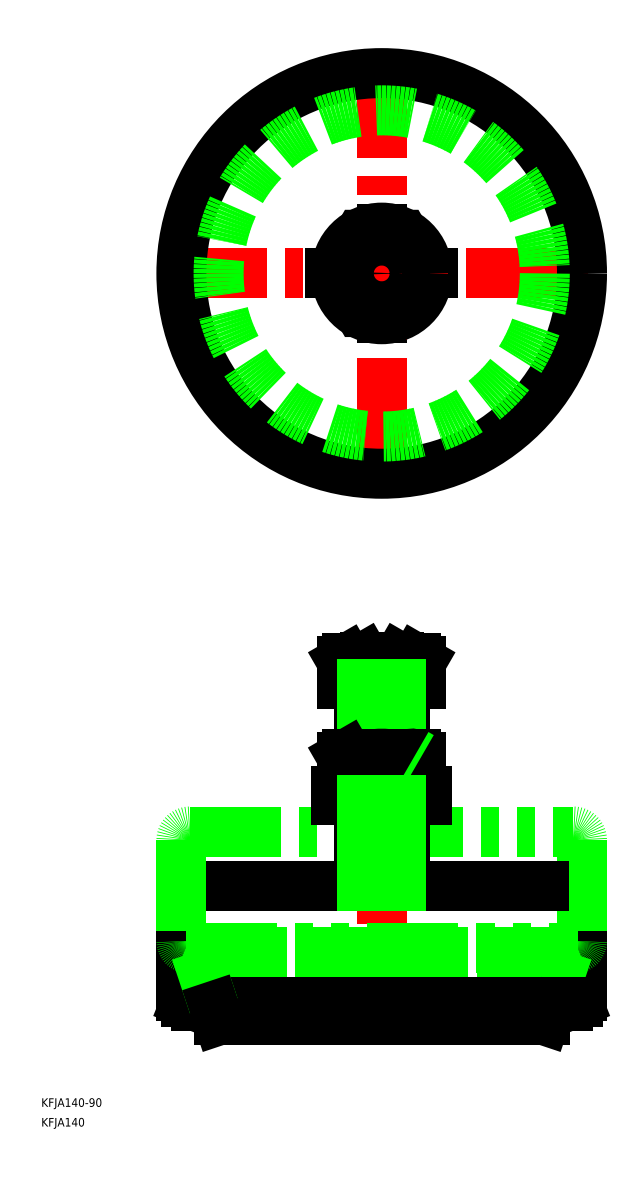
<metadata>
{"format":"dxf","ext":"dxf","renderer":"ezdxf+matplotlib","layout":"modelspace","background":"white","min_lineweight":24,"dpi":150}
</metadata>
<code>
0
SECTION
2
ENTITIES
0
LINE
8
0
10
70
20
-217
30
0
11
70
21
-252.4
31
0
0
LINE
8
0
10
65
20
-256
30
0
11
-65
21
-256
31
0
0
ARC
8
0
10
67.6
20
-252.4
30
0
40
2.4
50
291.8
51
0
0
LINE
8
0
10
68.49
20
-254.6
30
0
11
65
21
-256
31
0
0
LINE
8
0
10
-67
20
-214
30
0
11
67
21
-214
31
0
0
ARC
8
0
10
67
20
-217
30
0
40
3
50
0
51
90
0
LINE
8
0
10
-68.49
20
-254.6
30
0
11
-65
21
-256
31
0
0
LINE
8
0
10
-70
20
-217
30
0
11
-70
21
-252.4
31
0
0
ARC
8
0
10
-67.6
20
-252.4
30
0
40
2.4
50
180
51
248.2
0
ARC
8
0
10
-67
20
-217
30
0
40
3
50
90
51
180
0
LINE
8
0
10
70
20
-198
30
0
11
70
21
-233.4
31
0
0
LINE
8
0
10
-67
20
-195
30
0
11
67
21
-195
31
0
0
ARC
8
0
10
67
20
-198
30
0
40
3
50
0
51
90
0
LINE
8
0
10
-70
20
-198
30
0
11
-70
21
-233.4
31
0
0
ARC
8
0
10
-67
20
-198
30
0
40
3
50
90
51
180
0
LINE
8
CENTER
10
2.219e-13
20
-132
30
0
11
2.219e-13
21
-263
31
0
0
LINE
8
0
10
2.219e-13
20
-261
30
0
11
57
21
-261
31
0
0
LINE
8
0
10
1.575e-13
20
-214
30
0
11
56.86
21
-214
31
0
0
LINE
8
0
10
3.356e-13
20
-261
30
0
11
-57
21
-261
31
0
0
LINE
8
0
10
3.414
20
-6
30
0
11
6.907
21
0
31
0
0
LINE
8
0
10
6.907
20
0
30
0
11
3.414
21
6
31
0
0
LINE
8
0
10
17.9
20
0
30
0
11
-17.9
21
0
31
0
0
POLYLINE
8
0
66
     1
10
0
20
0
30
0
70
     1
0
VERTEX
8
0
10
7.794
20
-13.5
30
0
0
VERTEX
8
0
10
15.59
20
0
30
0
0
VERTEX
8
0
10
7.794
20
13.5
30
0
0
VERTEX
8
0
10
-7.794
20
13.5
30
0
0
VERTEX
8
0
10
-15.59
20
0
30
0
0
VERTEX
8
0
10
-7.794
20
-13.5
30
0
0
SEQEND
8
0
0
CIRCLE
8
0
10
0
20
0
30
0
40
13.5
0
LINE
8
0
10
-6.907
20
0
30
0
11
-3.414
21
-6
31
0
0
LINE
8
0
10
0
20
-15.5
30
0
11
0
21
15.5
31
0
0
LINE
8
0
10
-3.414
20
-6
30
0
11
3.414
21
-6
31
0
0
LINE
8
0
10
3.414
20
6
30
0
11
-3.414
21
6
31
0
0
LINE
8
0
10
-3.414
20
6
30
0
11
-6.907
21
0
31
0
0
LINE
8
0
10
65
20
-237
30
0
11
-65
21
-237
31
0
0
ARC
8
0
10
67.6
20
-233.4
30
0
40
2.4
50
291.8
51
0
0
LINE
8
0
10
68.49
20
-235.6
30
0
11
65
21
-237
31
0
0
LINE
8
0
10
-68.49
20
-235.6
30
0
11
-65
21
-237
31
0
0
ARC
8
0
10
-67.6
20
-233.4
30
0
40
2.4
50
180
51
248.2
0
LINE
8
0
10
65
20
-237
30
0
11
58.67
21
-256
31
0
0
LINE
8
0
10
58.67
20
-256
30
0
11
57
21
-261
31
0
0
LINE
8
CENTER
10
0
20
72
30
0
11
0
21
-72
31
0
0
LINE
8
CENTER
10
-72
20
0
30
0
11
72
21
0
31
0
0
CIRCLE
8
0
10
0
20
0
30
0
40
70
0
CIRCLE
8
0
10
0
20
0
30
0
40
57
0
CIRCLE
8
0
10
0
20
0
30
0
40
16
0
INSERT
8
0
2
*U8
10
0
20
0
30
0
0
INSERT
8
0
2
*U9
10
0
20
0
30
0
0
LINE
8
0
10
-16.03
20
-184
30
0
11
-0.02705
21
-184
31
0
0
LINE
8
0
10
-16.03
20
-180.8
30
0
11
-16.03
21
-184
31
0
0
LINE
8
0
10
15.97
20
-180.8
30
0
11
-16.03
21
-180.8
31
0
0
LINE
8
0
10
15.97
20
-180.8
30
0
11
15.97
21
-184
31
0
0
LINE
8
0
10
15.97
20
-184
30
0
11
-0.02705
21
-184
31
0
0
LINE
8
0
10
1.828
20
-134
30
0
11
-1.828
21
-134
31
0
0
LINE
8
0
10
-6.928
20
-143.5
30
0
11
-6.928
21
-135.6
31
0
0
LINE
8
0
10
-13.86
20
-135.6
30
0
11
-13.86
21
-143.5
31
0
0
LINE
8
0
10
6.928
20
-135.6
30
0
11
6.928
21
-143.5
31
0
0
LINE
8
0
10
13.86
20
-143.5
30
0
11
13.86
21
-135.6
31
0
0
LINE
8
0
10
13.86
20
-143.5
30
0
11
-13.86
21
-143.5
31
0
0
LINE
8
0
10
12
20
-134.5
30
0
11
-12
21
-134.5
31
0
0
ARC
8
0
10
-1.194e-12
20
-157.5
30
0
40
22.93
50
72.41
51
107.6
0
LINE
8
0
10
12
20
-134.5
30
0
11
13.86
21
-135.6
31
0
0
ARC
8
0
10
10.39
20
-140.7
30
0
40
6.134
50
64.38
51
124.4
0
LINE
8
0
10
-12
20
-134.5
30
0
11
-13.86
21
-135.6
31
0
0
ARC
8
0
10
-10.39
20
-140.7
30
0
40
6.134
50
55.62
51
115.6
0
LINE
8
0
10
5.982
20
-134
30
0
11
-5.982
21
-134
31
0
0
ARC
8
0
10
-1.137e-12
20
-145.5
30
0
40
11.43
50
72.41
51
107.6
0
LINE
8
0
10
5.982
20
-134
30
0
11
6.907
21
-134.6
31
0
0
ARC
8
0
10
5.18
20
-137.1
30
0
40
3.058
50
64.38
51
124.4
0
LINE
8
0
10
-5.982
20
-134
30
0
11
-6.907
21
-134.6
31
0
0
ARC
8
0
10
-5.18
20
-137.1
30
0
40
3.058
50
55.62
51
115.6
0
LINE
8
0
10
8
20
-167.8
30
0
11
8
21
-144.4
31
0
0
LINE
8
0
10
8
20
-144.4
30
0
11
-8
21
-144.4
31
0
0
LINE
8
0
10
8
20
-144.4
30
0
11
7.495
21
-143.5
31
0
0
LINE
8
0
10
6.928
20
-142.6
30
0
11
6.917
21
-142.5
31
0
0
LINE
8
0
10
-8
20
-167.8
30
0
11
-8
21
-144.4
31
0
0
LINE
8
0
10
-8
20
-144.4
30
0
11
-7.495
21
-143.5
31
0
0
LINE
8
0
10
-6.928
20
-142.6
30
0
11
-6.918
21
-142.5
31
0
0
LINE
8
0
10
6.917
20
-167.8
30
0
11
6.917
21
-143.5
31
0
0
LINE
8
0
10
-6.918
20
-167.8
30
0
11
-6.918
21
-143.5
31
0
0
LINE
8
0
10
-6.955
20
-180.8
30
0
11
-6.955
21
-168.9
31
0
0
LINE
8
0
10
-13.88
20
-168.9
30
0
11
-13.88
21
-180.8
31
0
0
LINE
8
0
10
6.901
20
-168.9
30
0
11
6.901
21
-180.8
31
0
0
LINE
8
0
10
13.83
20
-180.8
30
0
11
13.83
21
-168.9
31
0
0
LINE
8
0
10
11.97
20
-167.8
30
0
11
-12.03
21
-167.8
31
0
0
ARC
8
0
10
-0.02705
20
-190.8
30
0
40
22.93
50
72.41
51
107.6
0
ARC
8
0
10
10.37
20
-174
30
0
40
6.134
50
64.38
51
124.4
0
LINE
8
0
10
-12.03
20
-167.8
30
0
11
-13.88
21
-168.9
31
0
0
ARC
8
0
10
-10.42
20
-174
30
0
40
6.134
50
55.62
51
115.6
0
LINE
8
0
10
7.973
20
-214
30
0
11
7.973
21
-184
31
0
0
LINE
8
0
10
-8.027
20
-214
30
0
11
-8.027
21
-184
31
0
0
LINE
8
0
10
6.89
20
-214
30
0
11
6.89
21
-184
31
0
0
LINE
8
0
10
-6.945
20
-214
30
0
11
-6.945
21
-184
31
0
0
LINE
8
0
10
11.97
20
-167.8
30
0
11
13.83
21
-168.9
31
0
0
CIRCLE
8
0
10
0
20
0
30
0
40
6
0
LINE
8
0
10
-68.49
20
-235.6
30
0
11
68.49
21
-235.6
31
0
0
LINE
8
0
10
68.49
20
-254.6
30
0
11
-68.49
21
-254.6
31
0
0
LINE
8
0
10
-65
20
-237
30
0
11
65
21
-237
31
0
0
LINE
8
0
10
-65
20
-237
30
0
11
-58.67
21
-256
31
0
0
LINE
8
0
10
-58.67
20
-256
30
0
11
-57
21
-261
31
0
0
ENDSEC
0
EOF

</code>
